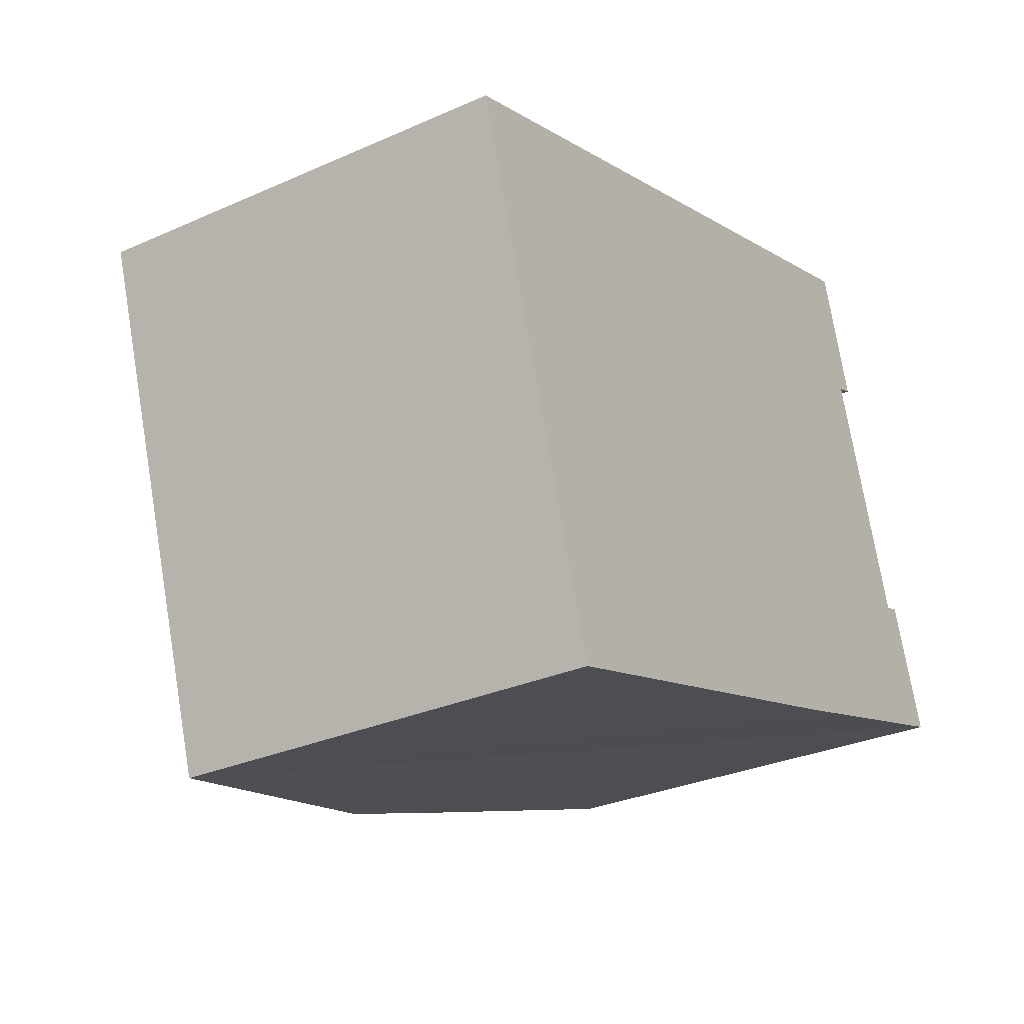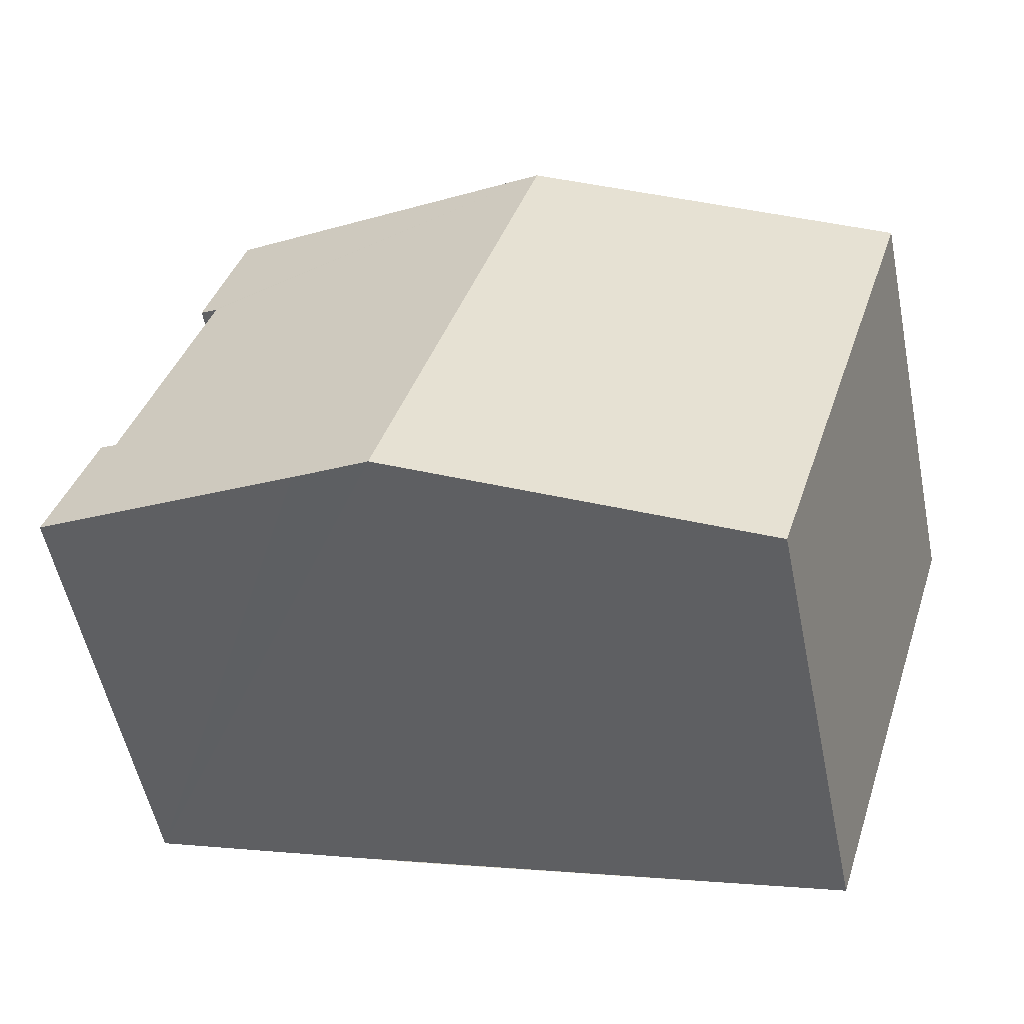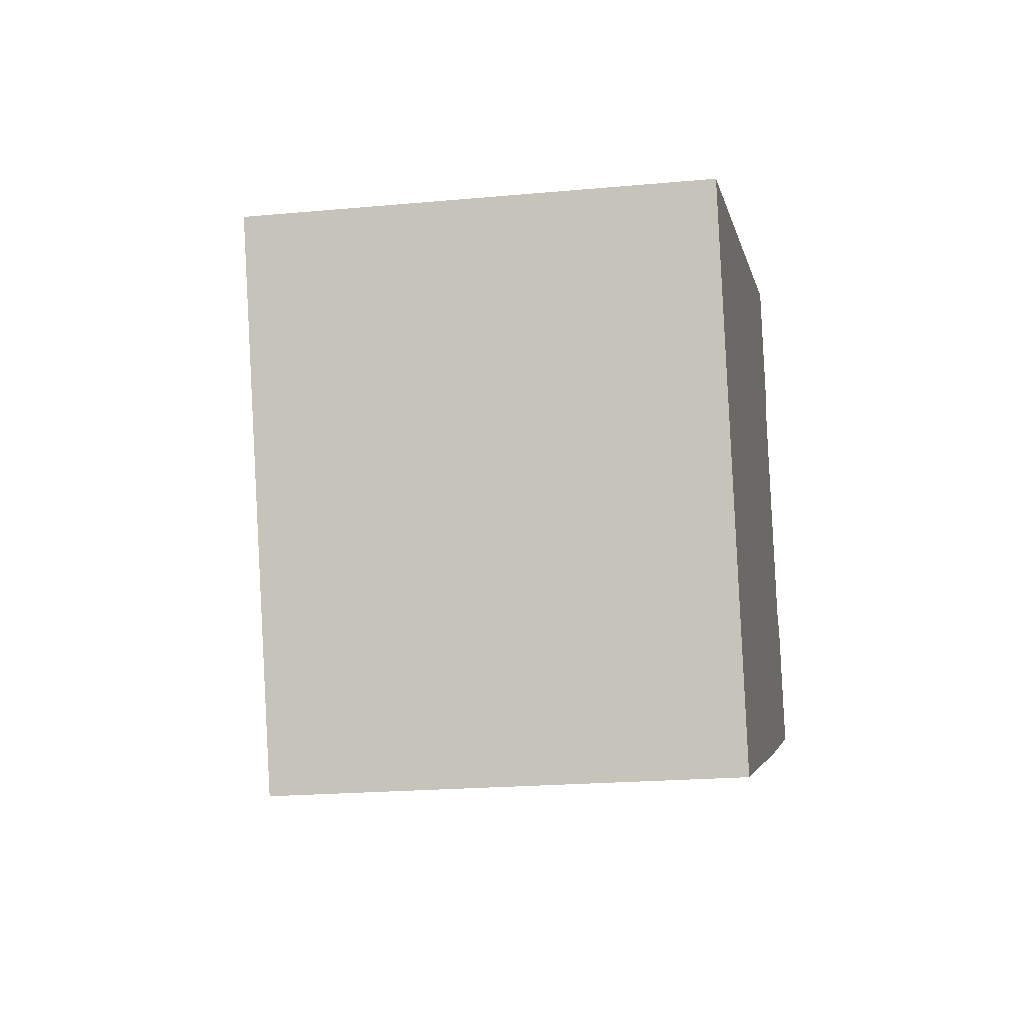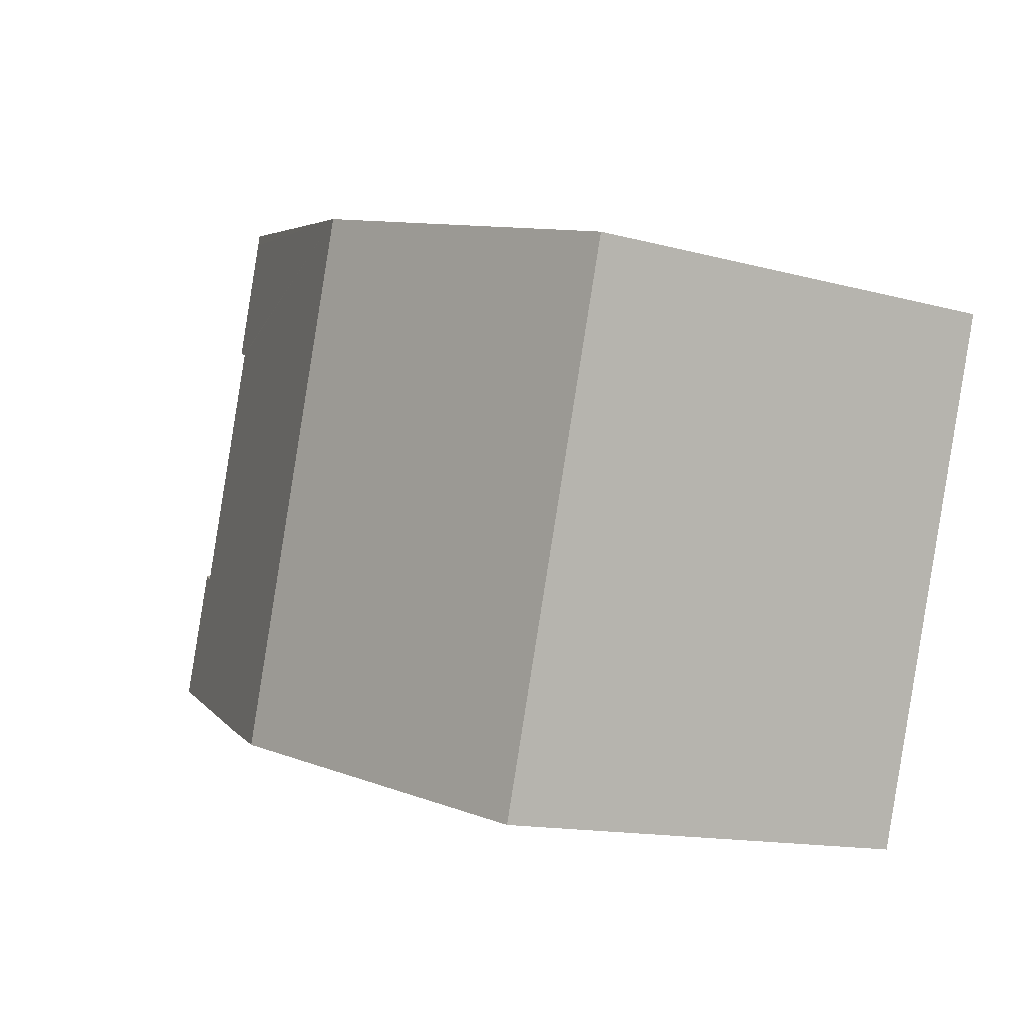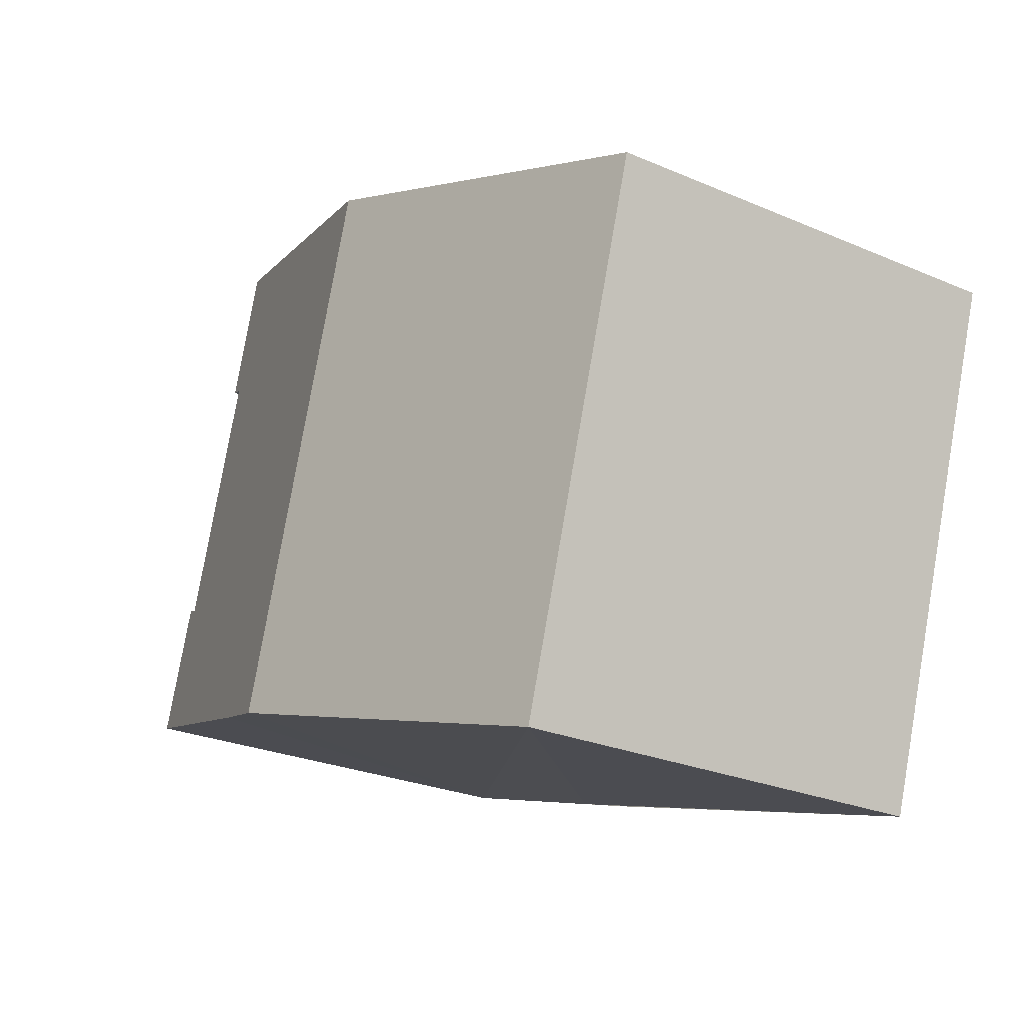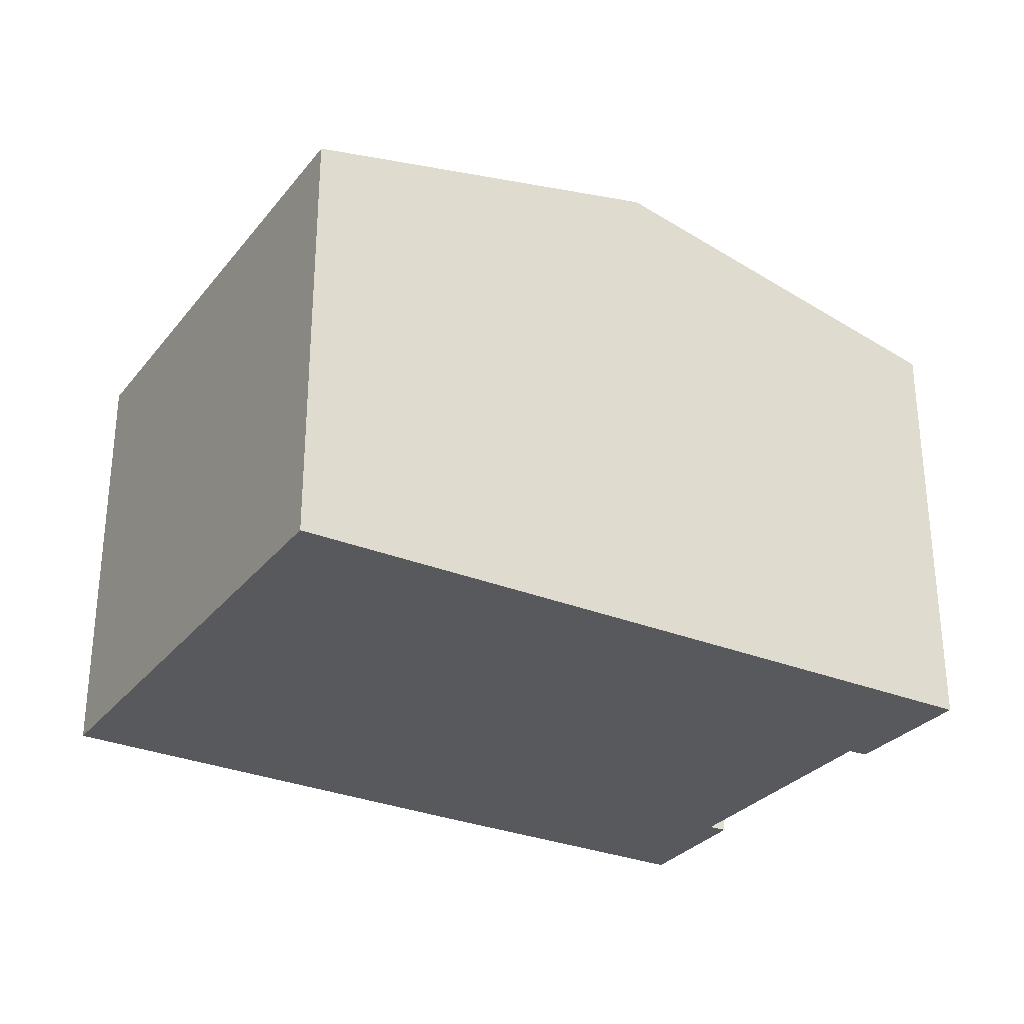
<metadata>
{"format":"obj","ext":"obj","renderer":"f3d","projection":"perspective","resolution":1024,"background":"white","views":[{"elev":-30.0,"azim":-57.0,"up":"+Z"},{"elev":-55.0,"azim":-168.4,"up":"+Z"},{"elev":-20.4,"azim":-80.4,"up":"+Z"},{"elev":-13.9,"azim":-121.1,"up":"+Z"},{"elev":-25.9,"azim":-124.3,"up":"+Z"},{"elev":-29.6,"azim":-48.5,"up":"+Y"}]}
</metadata>
<code>
v  4.368 11.84 -13.79
v  9.853 14.12 3.135
v  14.27 14.12 -10.81
v  0 11.84 7.249e-16
v  24.12 11.84 -7.734
v  22.51 11.96 -4.35
v  22.93 11.86 -4.188
v  22.44 11.97 -4.38
v  19.75 11.85 5.976
v  19.67 11.85 6.257
v  20.77 11.86 2.649
v  20.34 11.96 2.482
v  20.24 11.98 2.445
v  18.31 13.19 -9.567
v  16.41 13.62 -10.17
v  0 0 0
v  9.853 -1.92e-16 3.135
v  19.67 -3.831e-16 6.257
v  22.44 2.682e-16 -4.38
v  22.93 2.564e-16 -4.188
v  22.51 2.664e-16 -4.35
v  20.77 -1.622e-16 2.649
v  19.75 -3.659e-16 5.976
v  20.24 -1.497e-16 2.445
v  24.12 4.736e-16 -7.734
v  20.34 -1.52e-16 2.482
v  18.31 5.858e-16 -9.567
v  4.368 8.446e-16 -13.79
v  14.27 6.62e-16 -10.81
v  16.41 6.225e-16 -10.17
g defaultobject
f 1 2 3
f 2 1 4
f 5 6 7
f 6 5 8
f 9 2 10
f 2 9 11
f 2 11 12
f 2 12 13
f 2 13 3
f 3 13 8
f 3 8 5
f 3 5 14
f 3 14 15
f 16 2 4
f 2 16 10
f 10 16 17
f 10 17 18
f 19 6 8
f 6 19 7
f 7 19 20
f 20 19 21
f 18 9 10
f 9 18 11
f 11 18 22
f 22 18 23
f 24 8 13
f 8 24 19
f 20 5 7
f 5 20 25
f 12 24 13
f 24 12 11
f 24 11 22
f 24 22 26
f 25 14 5
f 14 25 15
f 15 25 3
f 3 25 1
f 1 25 27
f 1 27 28
f 28 27 29
f 29 27 30
f 28 4 1
f 4 28 16
f 20 19 25
f 19 20 21
f 29 16 28
f 16 29 30
f 16 30 27
f 16 27 25
f 16 25 19
f 16 19 24
f 16 24 26
f 16 26 22
f 16 22 23
f 16 23 17
f 17 23 18

</code>
